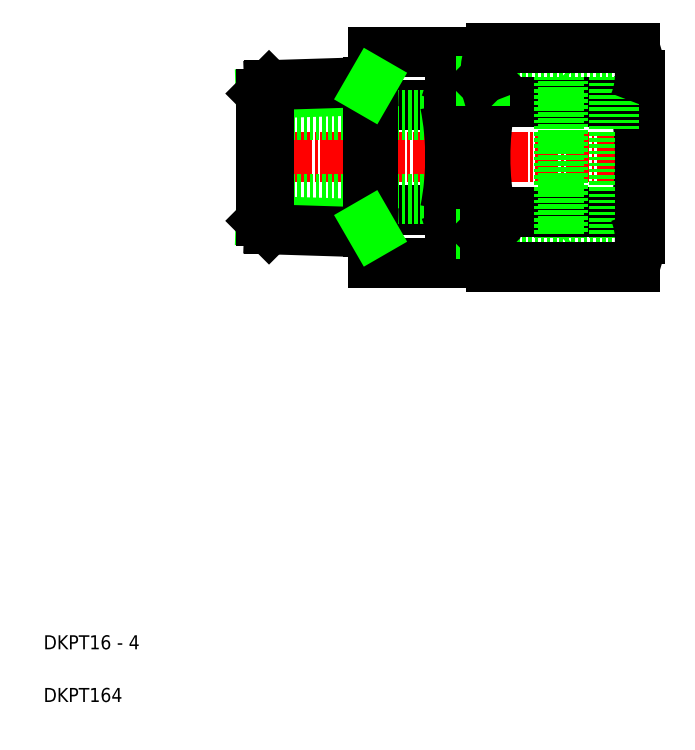
<metadata>
{"format":"dxf","ext":"dxf","renderer":"ezdxf+matplotlib","layout":"modelspace","background":"white","min_lineweight":24,"dpi":150}
</metadata>
<code>
0
SECTION
2
ENTITIES
0
TEXT
8
0
10
5
20
12.5
30
0
40
2
1
DKPT16 - 4
0
TEXT
8
0
10
5
20
5
30
0
40
2
1
DKPT164
0
LINE
8
0
10
78.9
20
93.43
30
0
11
78.32
21
94.01
31
0
0
LINE
8
0
10
78.9
20
71.68
30
0
11
78.32
21
71.1
31
0
0
LINE
8
0
10
67.9
20
71.1
30
0
11
86.23
21
71.1
31
0
0
LINE
8
0
10
67.9
20
71.68
30
0
11
86.23
21
71.68
31
0
0
LINE
8
0
10
67.9
20
74.56
30
0
11
89.9
21
74.56
31
0
0
LINE
8
0
10
67.9
20
93.43
30
0
11
86.23
21
93.43
31
0
0
LINE
8
0
10
67.9
20
94.01
30
0
11
86.23
21
94.01
31
0
0
LINE
8
0
10
67.9
20
90.56
30
0
11
89.9
21
90.56
31
0
0
LINE
8
0
10
68.66
20
98.14
30
0
11
89.14
21
98.14
31
0
0
LINE
8
0
10
68.66
20
90.35
30
0
11
89.14
21
90.35
31
0
0
LINE
8
0
10
68.66
20
74.76
30
0
11
89.14
21
74.76
31
0
0
LINE
8
0
10
68.66
20
66.97
30
0
11
89.14
21
66.97
31
0
0
LINE
8
CENTER
10
91.4
20
82.56
30
0
11
34.4
21
82.56
31
0
0
LINE
8
0
10
62.17
20
97.57
30
0
11
51.9
21
97.57
31
0
0
LINE
8
0
10
51.9
20
90.06
30
0
11
62.17
21
90.06
31
0
0
LINE
8
0
10
51.9
20
75.05
30
0
11
62.17
21
75.05
31
0
0
LINE
8
0
10
62.17
20
67.54
30
0
11
51.9
21
67.54
31
0
0
LINE
8
0
10
67.9
20
76.56
30
0
11
35.9
21
76.56
31
0
0
LINE
8
0
10
67.9
20
88.56
30
0
11
35.9
21
88.56
31
0
0
LINE
8
0
10
51.22
20
73.02
30
0
11
35.9
21
73.49
31
0
0
LINE
8
0
10
51.22
20
92.09
30
0
11
35.9
21
91.62
31
0
0
LINE
8
0
10
51.9
20
93.28
30
0
11
37.1
21
92.81
31
0
0
LINE
8
0
10
51.9
20
71.83
30
0
11
37.1
21
72.3
31
0
0
LINE
8
0
10
37.1
20
72.3
30
0
11
37.1
21
92.81
31
0
0
LINE
8
0
10
35.9
20
73.49
30
0
11
35.9
21
91.62
31
0
0
LINE
8
0
10
35.9
20
73.49
30
0
11
37.1
21
72.3
31
0
0
LINE
8
0
10
35.9
20
91.62
30
0
11
37.1
21
92.81
31
0
0
LINE
8
0
10
51.9
20
67.54
30
0
11
51.9
21
97.57
31
0
0
LINE
8
0
10
51.22
20
71.85
30
0
11
51.22
21
93.26
31
0
0
LINE
8
0
10
51.22
20
73.02
30
0
11
51.9
21
71.83
31
0
0
LINE
8
0
10
51.9
20
93.28
30
0
11
51.22
21
92.09
31
0
0
LINE
8
0
10
62.89
20
93.43
30
0
11
67.32
21
93.43
31
0
0
LINE
8
0
10
62.89
20
71.68
30
0
11
67.32
21
71.68
31
0
0
ARC
8
0
10
23.9
20
82.56
30
0
40
39
50
348.9
51
11.1
0
LINE
8
0
10
62.9
20
93.81
30
0
11
62.9
21
71.3
31
0
0
ARC
8
0
10
52.88
20
71.3
30
0
40
10.02
50
338
51
21.99
0
ARC
8
0
10
52.88
20
93.81
30
0
40
10.02
50
338
51
21.99
0
LINE
8
0
10
78.32
20
94.01
30
0
11
78.32
21
71.1
31
0
0
LINE
8
0
10
67.9
20
82.56
30
0
11
67.9
21
94.01
31
0
0
ARC
8
0
10
108.4
20
82.56
30
0
40
40.5
50
168.9
51
191.1
0
LINE
8
0
10
67.32
20
93.43
30
0
11
67.32
21
71.68
31
0
0
LINE
8
0
10
67.32
20
71.68
30
0
11
67.9
21
71.68
31
0
0
LINE
8
0
10
67.32
20
71.68
30
0
11
67.9
21
71.1
31
0
0
LINE
8
0
10
67.9
20
70.86
30
0
11
67.9
21
82.56
31
0
0
ARC
8
0
10
78.31
20
70.86
30
0
40
10.41
50
158
51
202
0
LINE
8
0
10
67.32
20
93.43
30
0
11
67.9
21
93.43
31
0
0
LINE
8
0
10
67.32
20
93.43
30
0
11
67.9
21
94.01
31
0
0
ARC
8
0
10
78.31
20
94.25
30
0
40
10.41
50
158
51
202
0
LINE
8
0
10
89.9
20
94.25
30
0
11
89.9
21
82.56
31
0
0
ARC
8
0
10
49.4
20
82.56
30
0
40
40.5
50
348.9
51
11.1
0
LINE
8
0
10
78.9
20
93.43
30
0
11
78.9
21
71.68
31
0
0
LINE
8
0
10
86.23
20
94.01
30
0
11
86.23
21
71.1
31
0
0
LINE
8
0
10
89.9
20
82.56
30
0
11
89.9
21
70.86
31
0
0
ARC
8
0
10
79.49
20
70.86
30
0
40
10.41
50
338
51
21.99
0
ARC
8
0
10
79.49
20
94.25
30
0
40
10.41
50
338
51
21.99
0
ENDSEC
0
EOF

</code>
